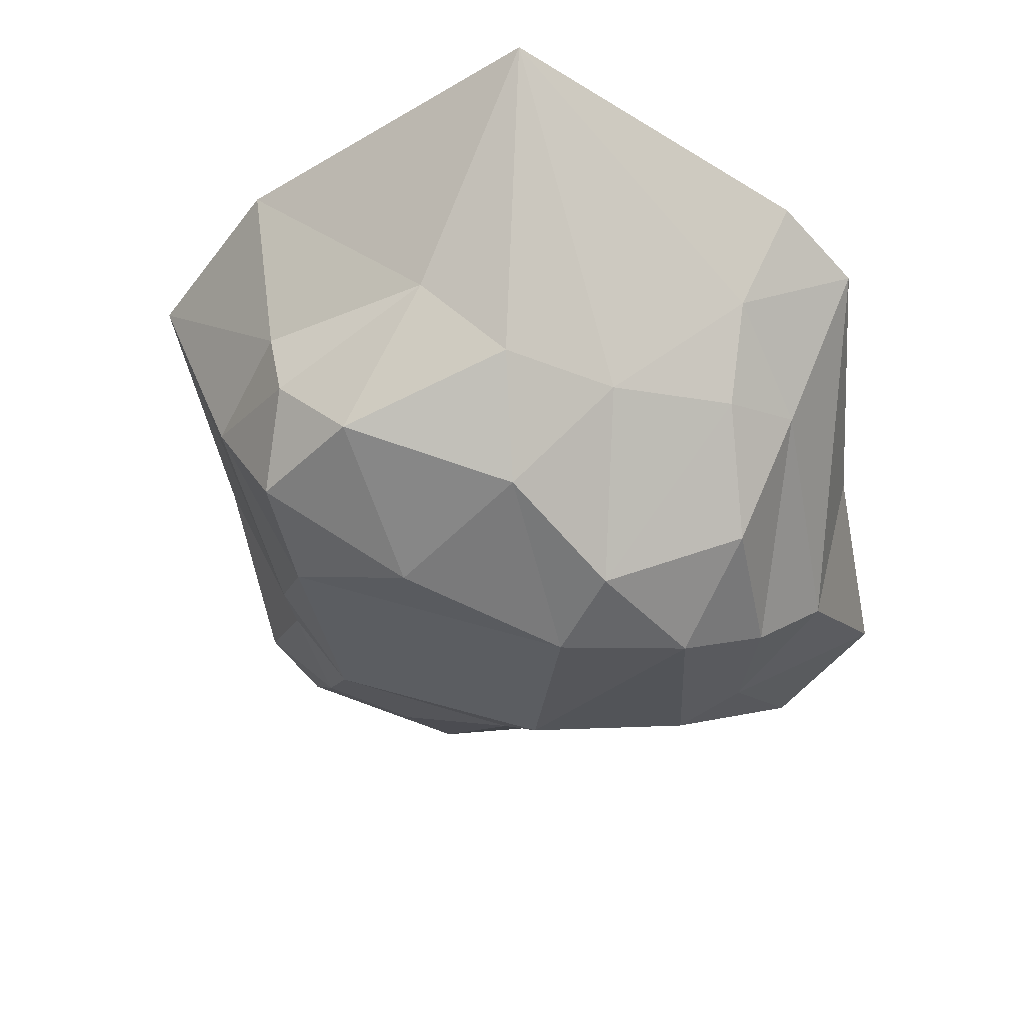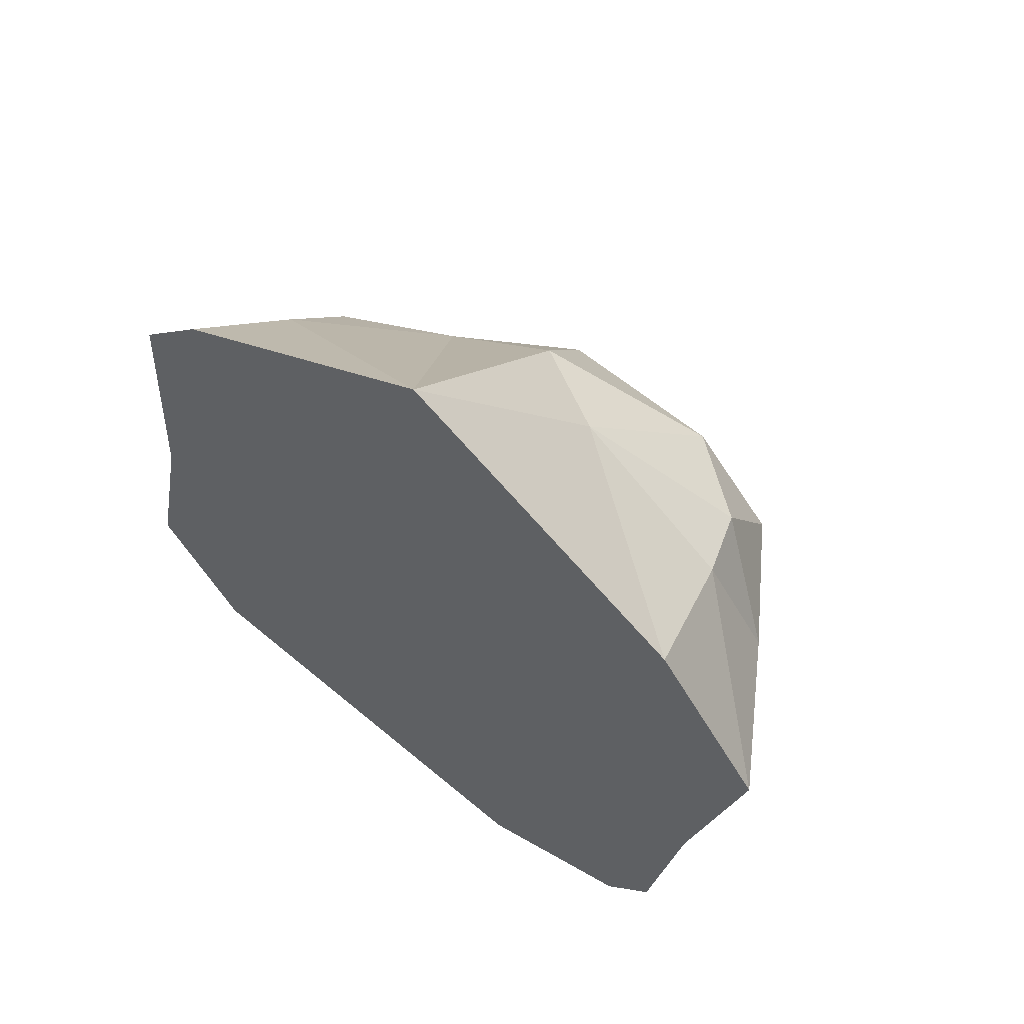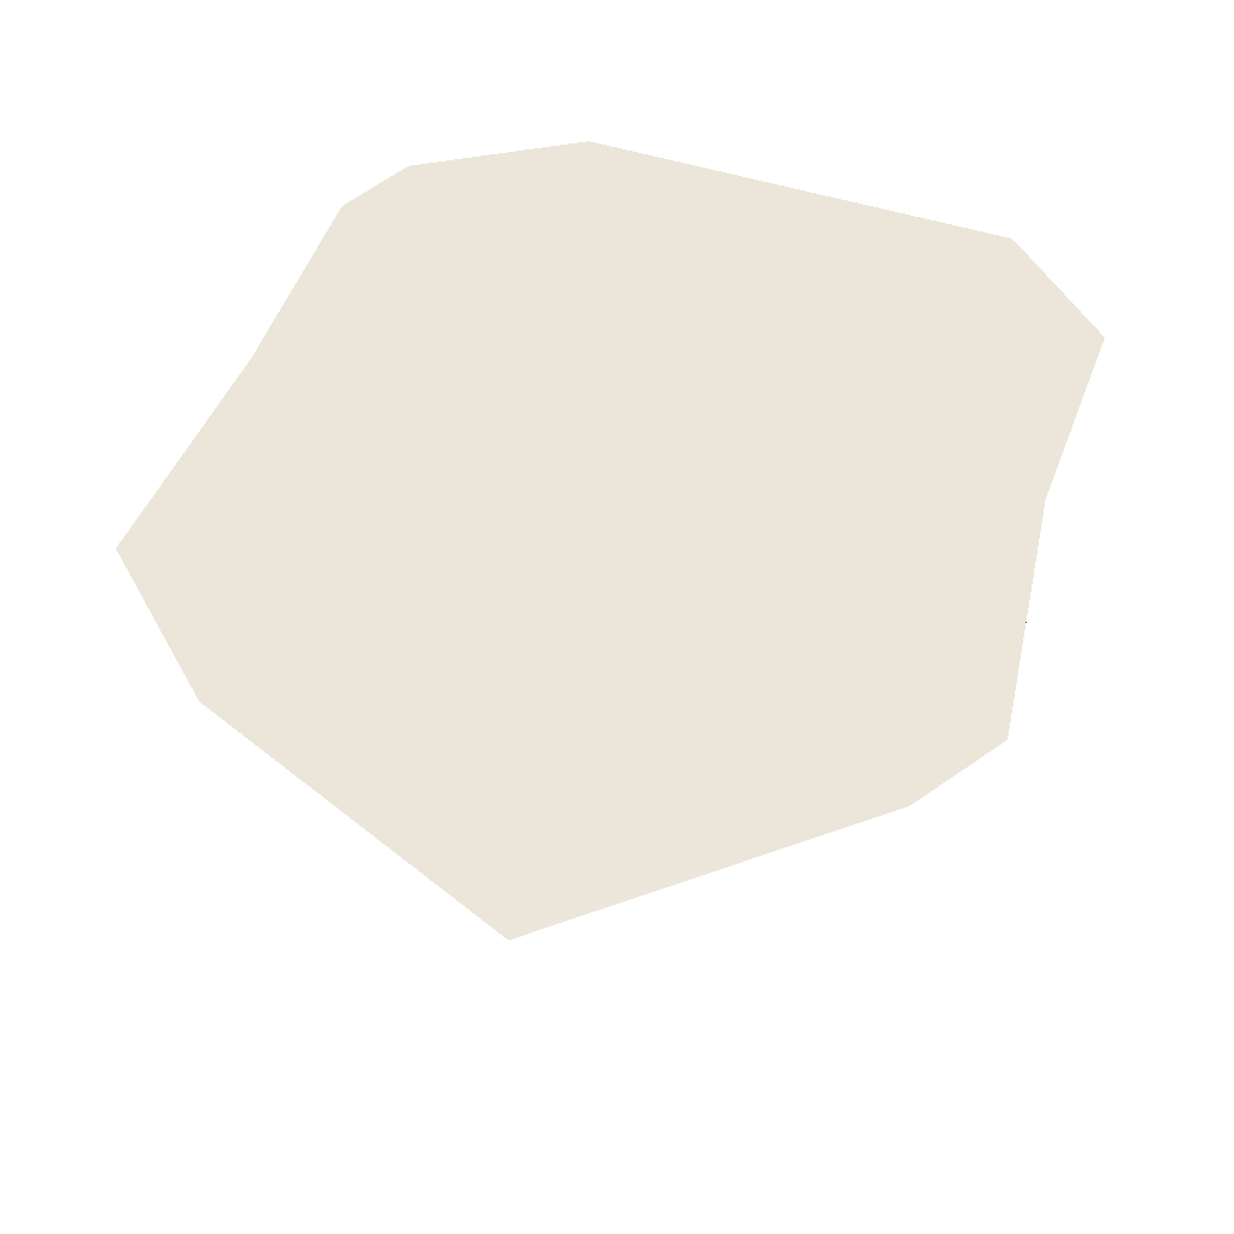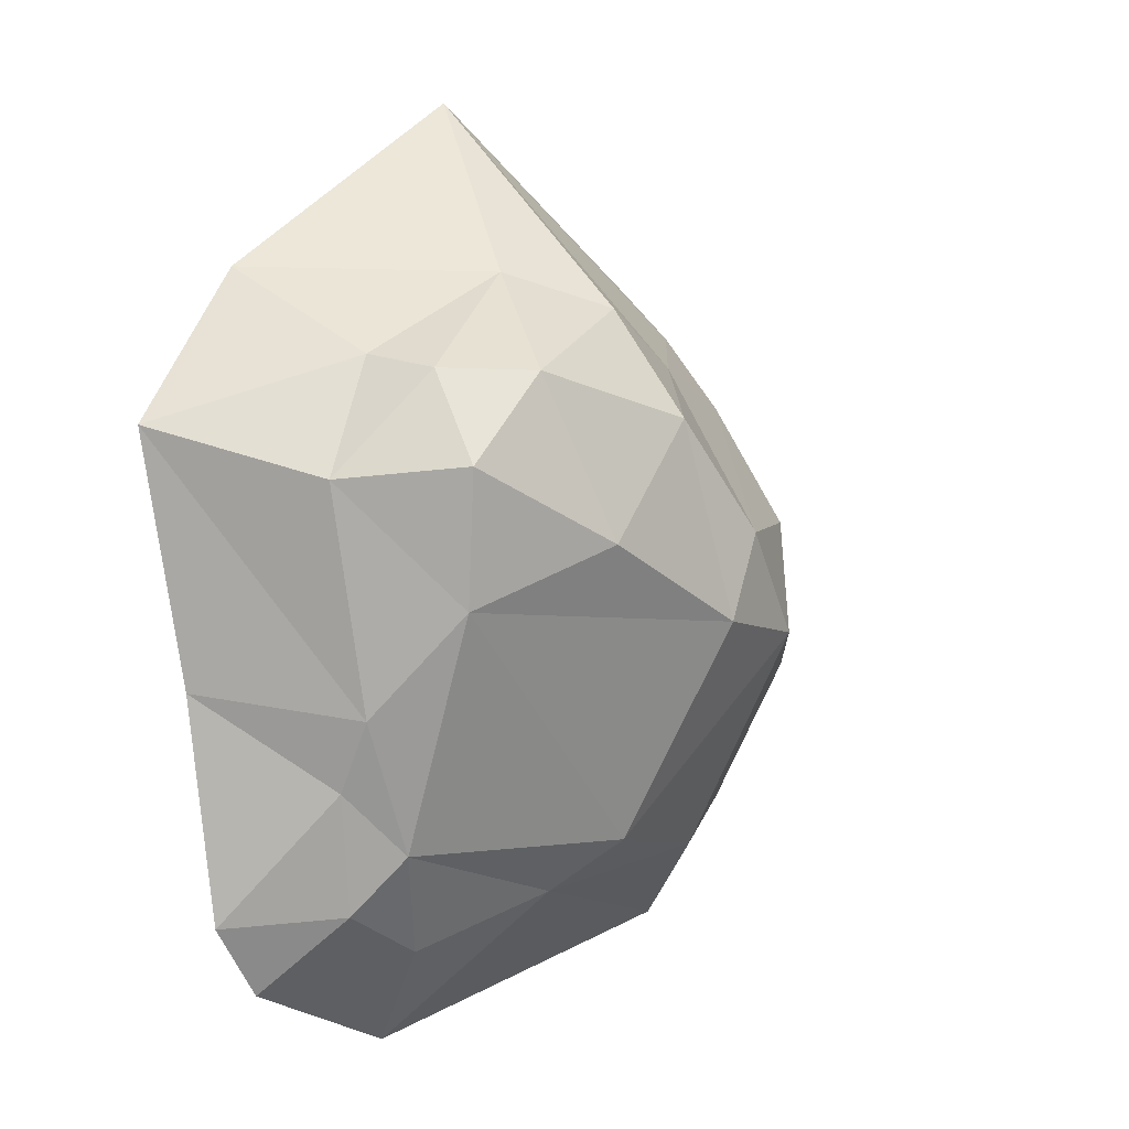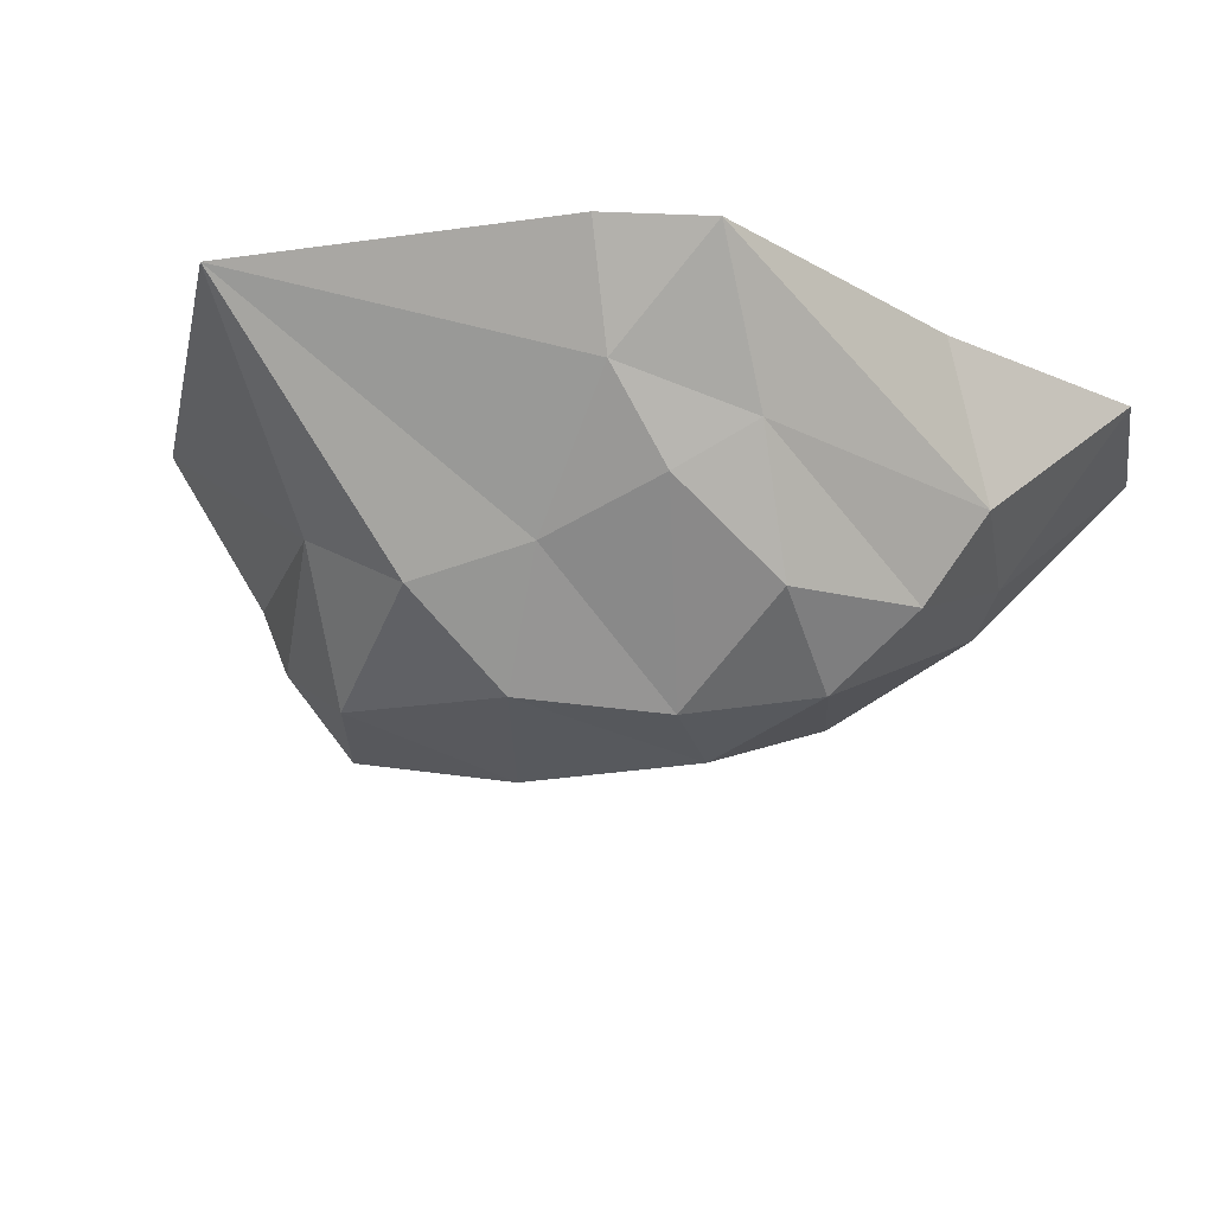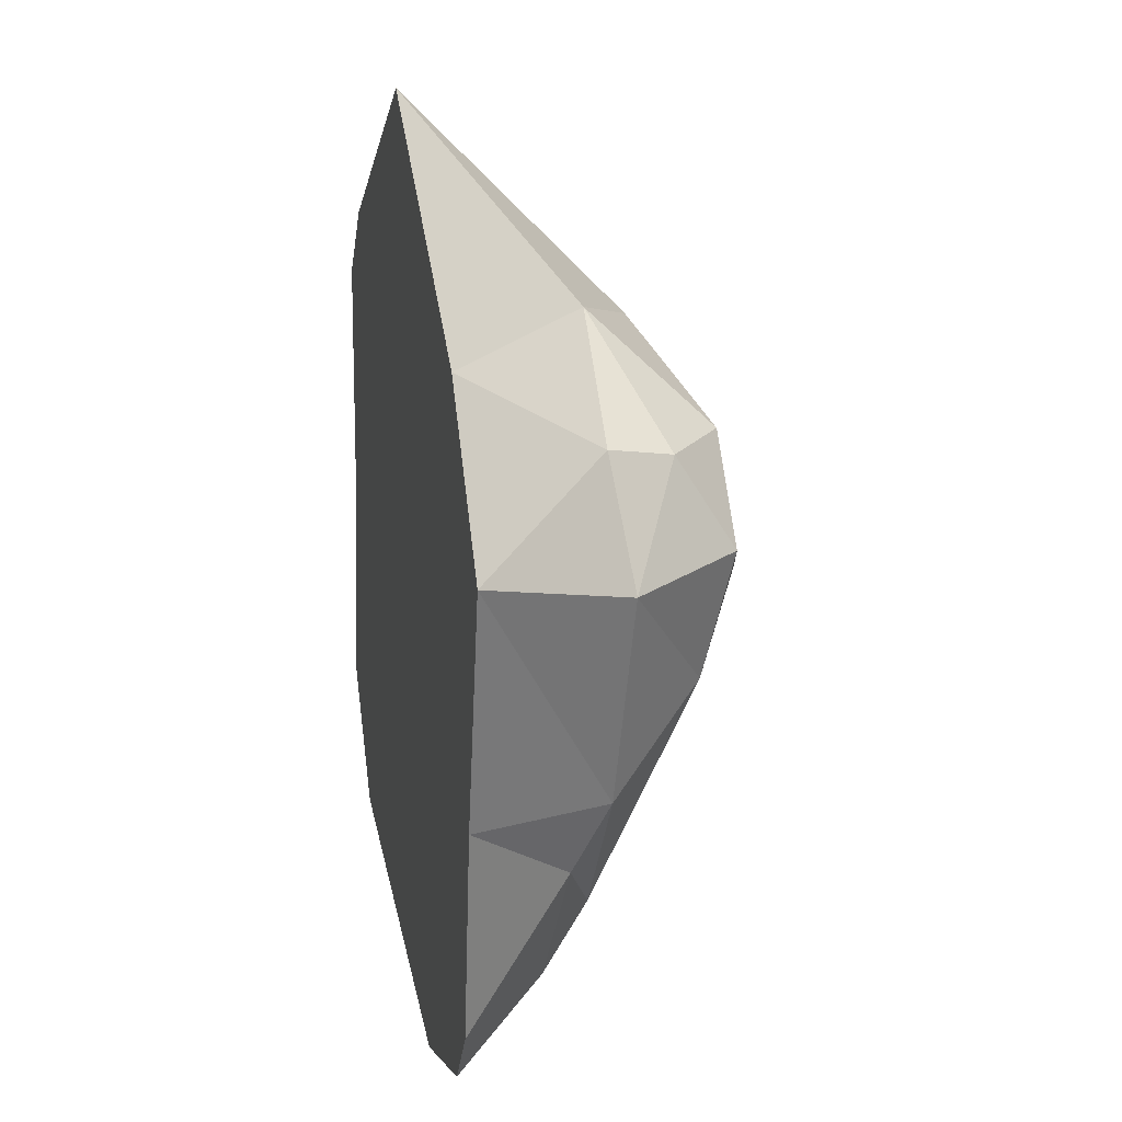
<metadata>
{"format":"obj","ext":"obj","renderer":"f3d","projection":"perspective","resolution":1024,"background":"white","views":[{"elev":36.4,"azim":6.5,"up":"+Z"},{"elev":61.9,"azim":-142.7,"up":"+Z"},{"elev":47.7,"azim":8.5,"up":"+Y"},{"elev":-0.2,"azim":-48.3,"up":"+Z"},{"elev":-25.5,"azim":43.9,"up":"+Y"},{"elev":19.4,"azim":-102.1,"up":"+Z"}]}
</metadata>
<code>
o plateau_立方体
v -38.69 -42.34 -1.971
v -42.5 -47.02 20.99
v -27.37 -47.48 36.92
v -44.74 -25.24 39.76
v -45.66 -26.26 -19.64
v -46.04 0 -66.54
v -54.9 0 -54.5
v 44.7 -41.42 13.63
v 52.49 -21.54 27.05
v 41.91 -16.53 48.65
v 48.96 0 59.24
v 35.16 -27.53 -45.48
v -1.031 -25.53 -51.03
v 56.46 0 -62.58
v 12.81 -55.28 -3.935
v -16.23 -54.24 8.957
v -55.15 -27.68 19.06
v -23.28 -14.86 -60.21
v 60.74 -23.58 -16.32
v 61.5 0 45.52
v 3.549 -52.08 30.46
v -15.92 -27.84 55.33
v -1.246 0 89.41
v 64.63 0 -2.496
v -61.12 0 -15.33
v -16.75 0 -77.74
v -40.97 -36.92 37.14
v -39.47 -15.87 -52.65
v -44.93 -19.47 -31.7
v -34.64 -24.64 -42.38
v 41.1 -29.2 34.86
v 46.45 -24.99 -37.69
v -51.5 0 55.31
v -71.11 0 28.13
v 6.279 -36.39 -41.83
v 72.34 0 -40.34
v 35.55 -50.22 -6.243
v 49.74 -37.76 -12.5
v 20.62 -54.18 11.39
v 19.84 -35.17 40.77
v 0.8015 -38.79 49.69
f 19 20 9
f 34 5 17
f 25 5 34
f 25 7 29
f 6 26 18
f 26 14 13
f 26 13 18
f 17 27 4
f 22 27 3
f 1 30 35
f 1 5 30
f 39 31 40
f 33 4 22
f 6 18 28
f 18 30 28
f 37 8 39
f 40 41 21
f 41 40 23
f 40 10 23
f 35 37 15
f 15 21 16
f 15 39 21
f 10 11 23
f 23 33 22
f 36 24 19
f 19 24 20
f 19 32 36
f 5 25 29
f 13 14 12
f 2 3 27
f 22 4 27
f 17 2 27
f 29 28 30
f 18 13 30
f 13 35 30
f 9 10 31
f 10 40 31
f 9 31 8
f 12 35 13
f 14 32 12
f 1 16 2
f 16 3 2
f 4 34 17
f 4 33 34
f 28 29 7
f 36 32 14
f 8 37 38
f 8 38 9
f 38 32 19
f 9 38 19
f 39 8 31
f 20 10 9
f 39 40 21
f 3 41 22
f 22 41 23
f 35 12 37
f 15 37 39
f 35 15 1
f 16 21 3
f 5 29 30
f 12 38 37
f 28 7 6
f 1 17 5
f 10 20 11
f 3 21 41
f 16 1 15
f 33 23 11
f 12 32 38
f 1 2 17
f 26 6 7
f 25 34 33
f 26 7 25
f 36 14 24
f 14 26 24
f 11 20 24
f 26 25 24
f 25 33 24
f 24 33 11

</code>
